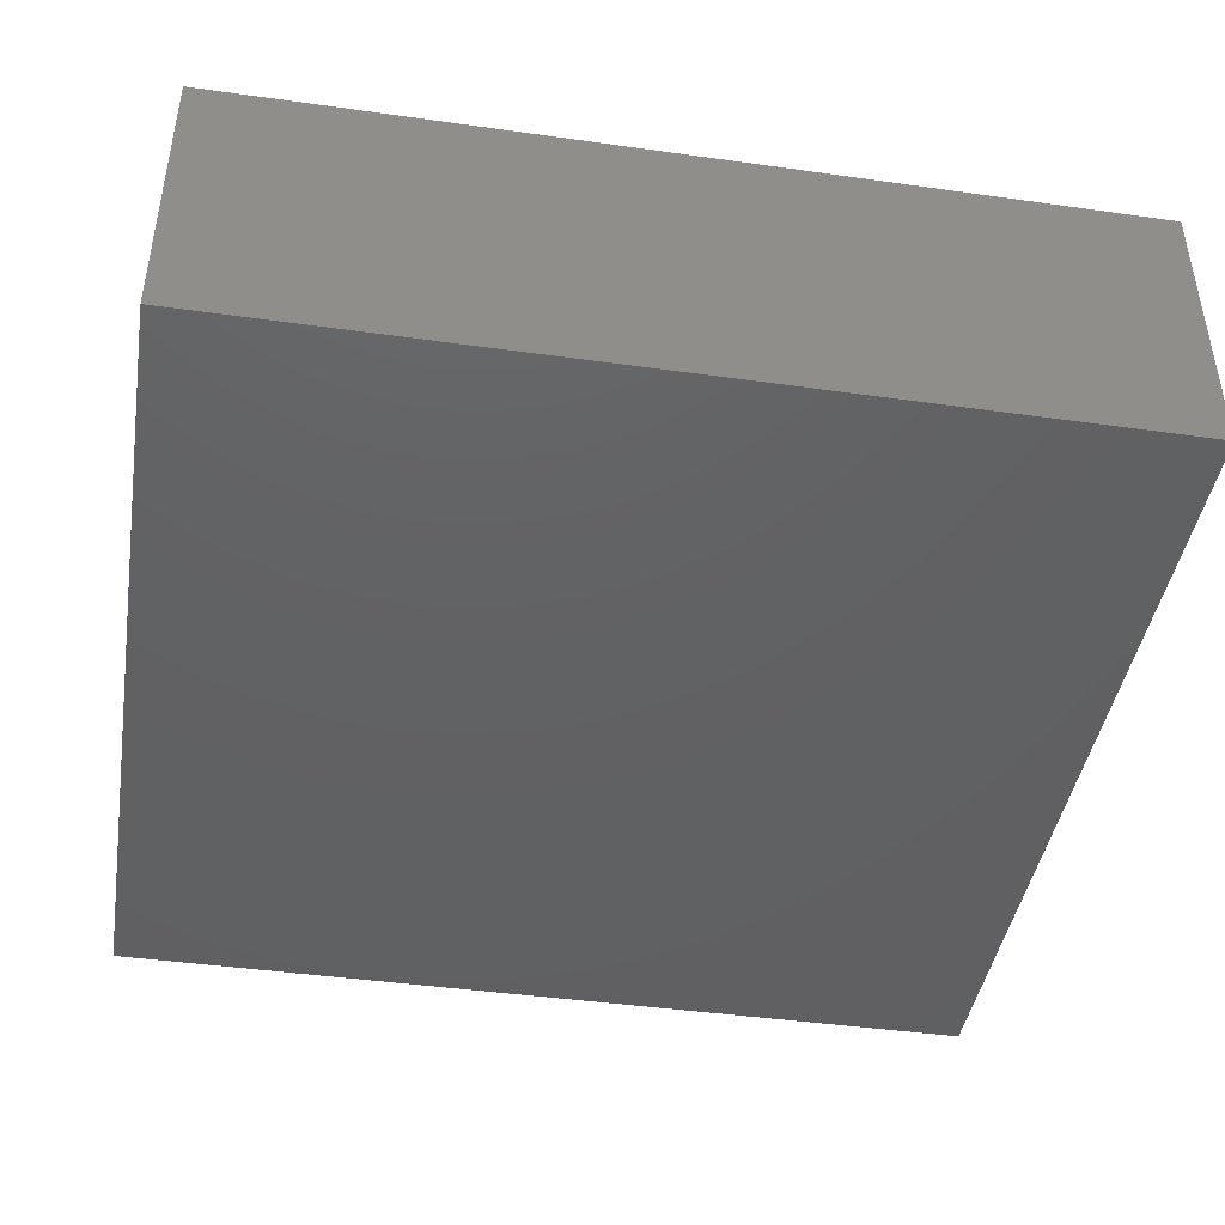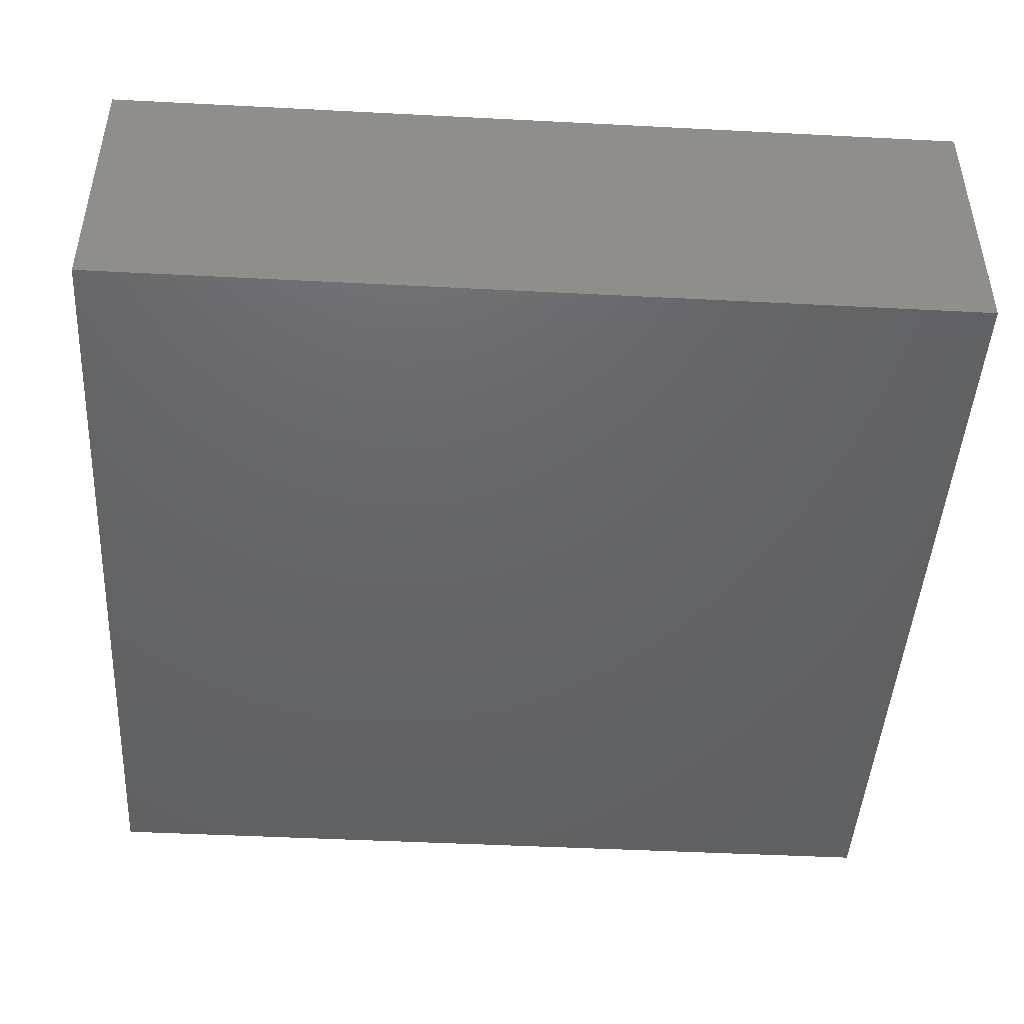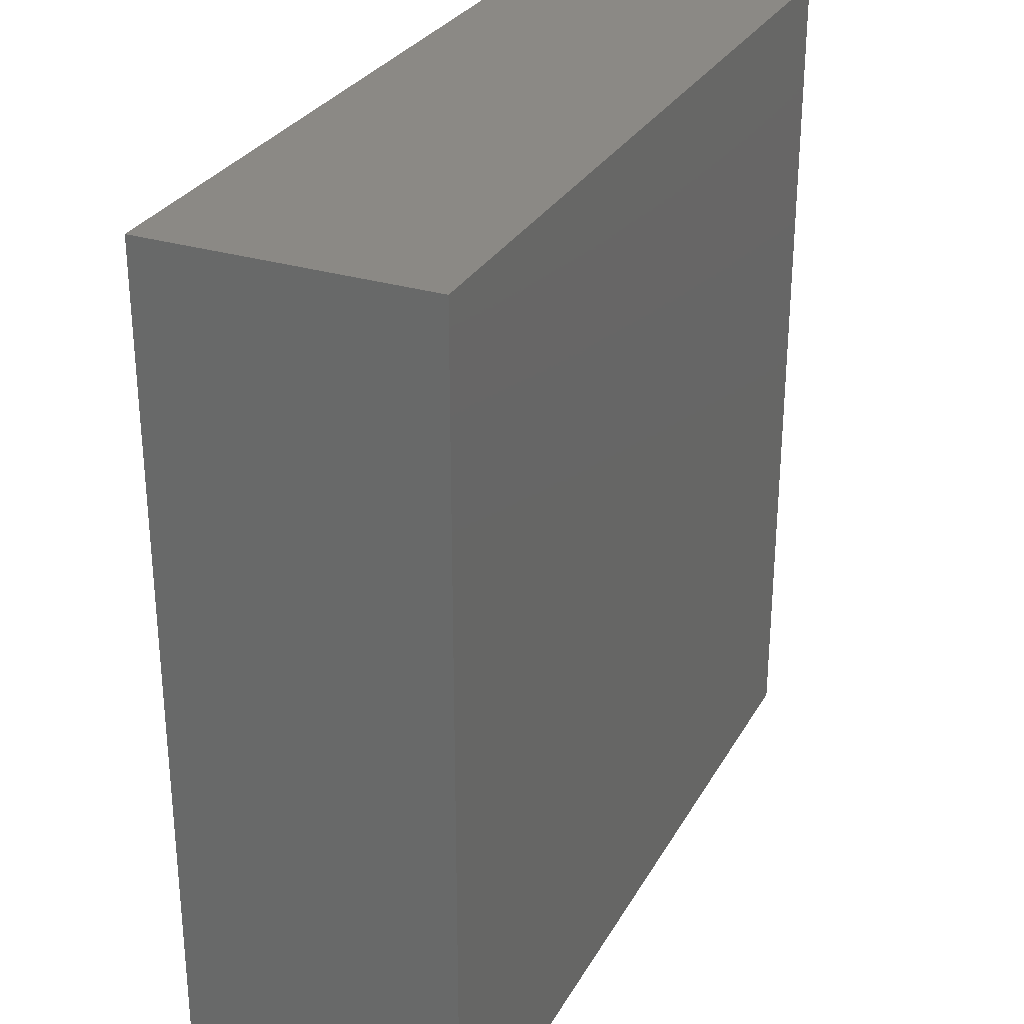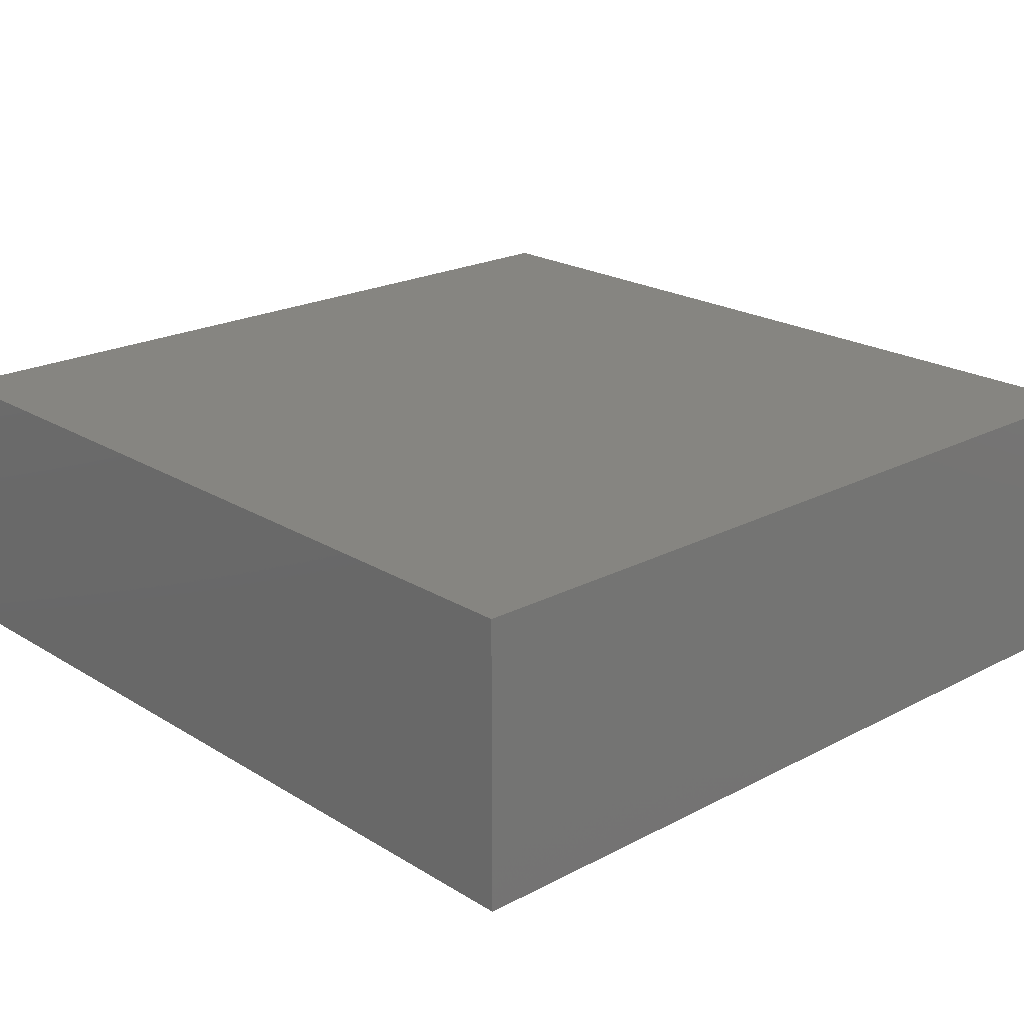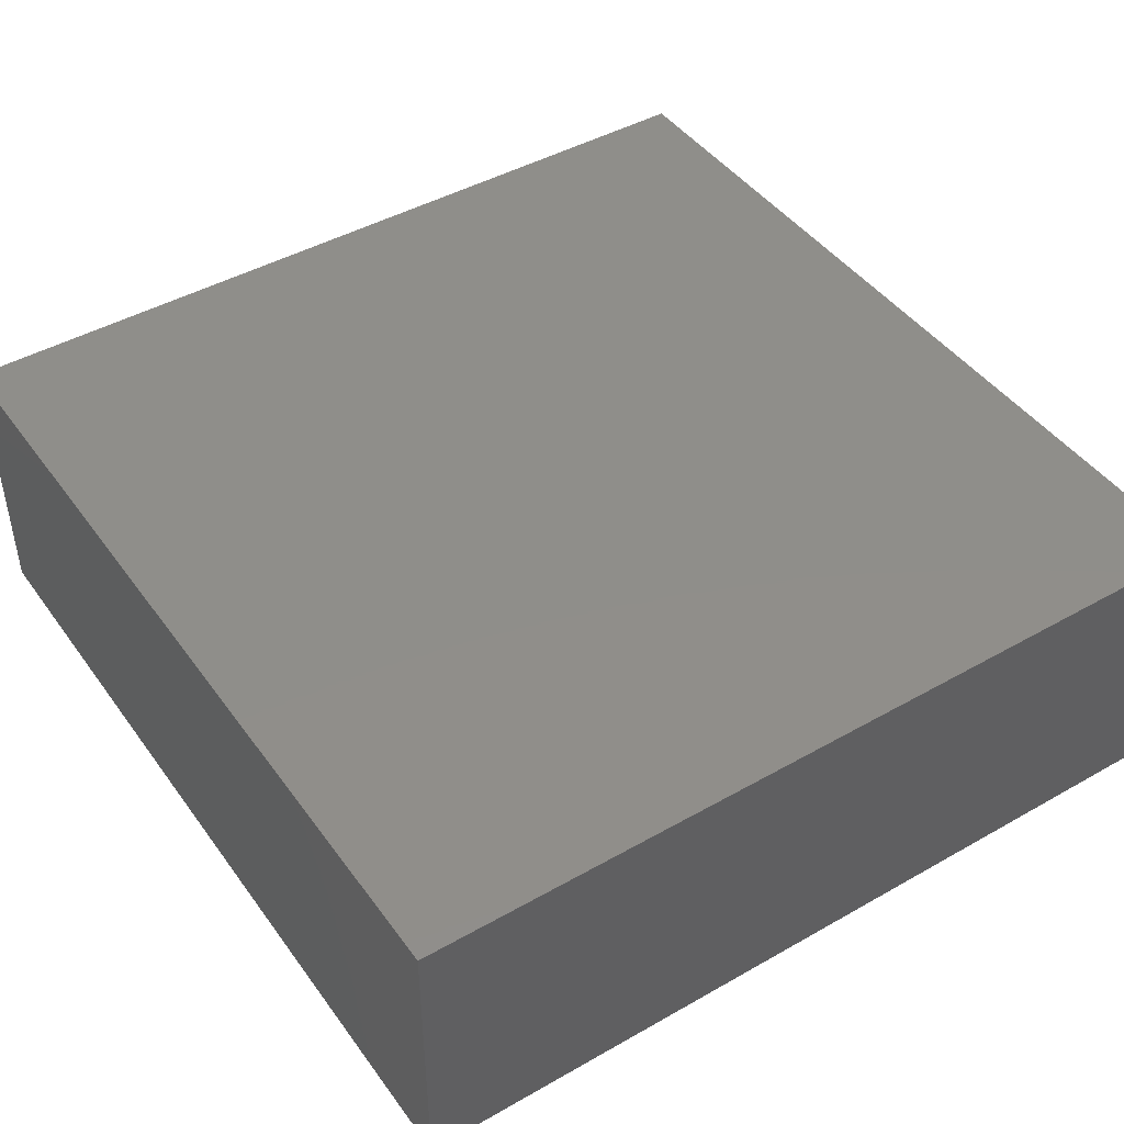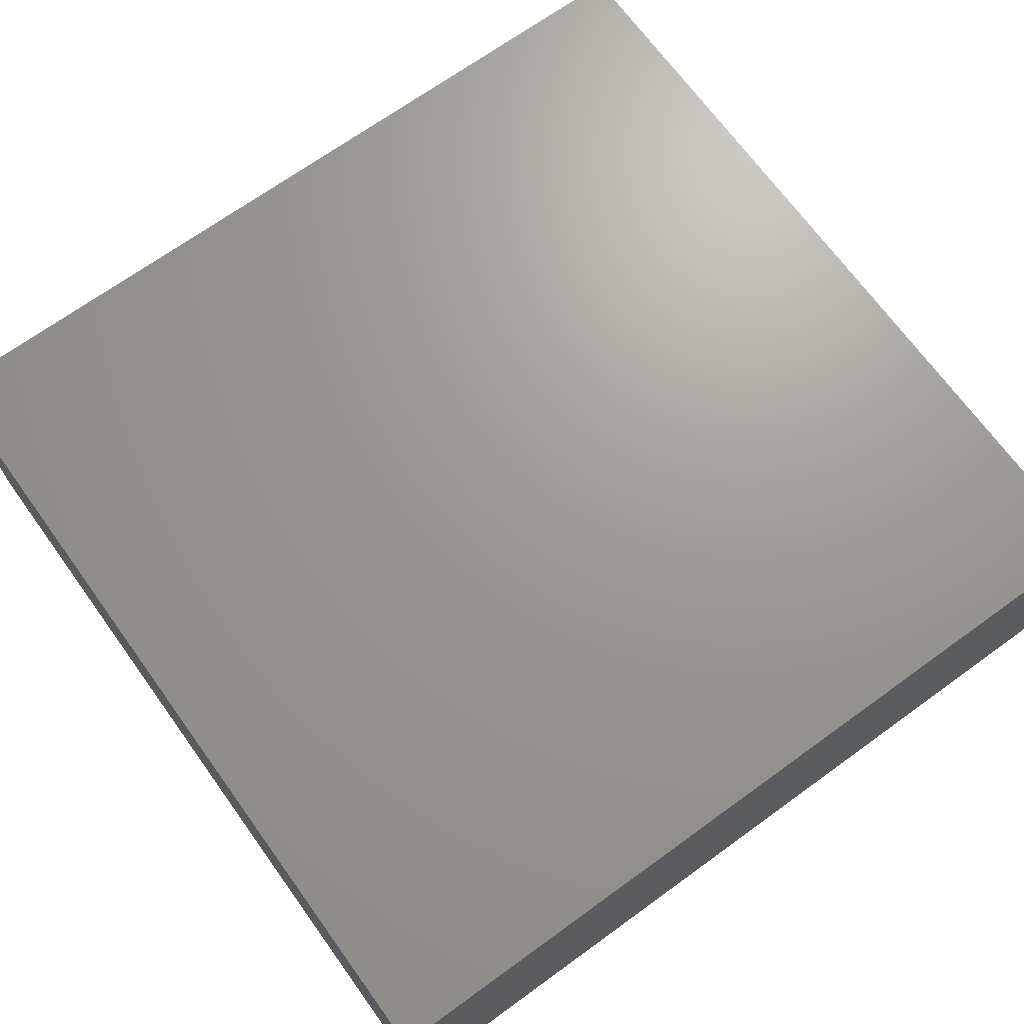
<metadata>
{"format":"stl","ext":"stl","renderer":"f3d","projection":"perspective","resolution":1024,"background":"white","views":[{"elev":-43.4,"azim":80.6,"up":"+Y"},{"elev":-45.8,"azim":-93.4,"up":"+Y"},{"elev":29.2,"azim":114.4,"up":"+Z"},{"elev":21.3,"azim":137.2,"up":"+Y"},{"elev":44.6,"azim":146.5,"up":"+Y"},{"elev":69.5,"azim":-125.9,"up":"+Y"}]}
</metadata>
<code>
# stl→obj: 8 verts, 12 faces
v 0.98 0 0
v 0 0 1
v 0 0 0
v 0.98 0 1
v 0.98 0.325 0
v 0.98 0.325 1
v 0 0.325 0
v 0 0.325 1
f 1 2 3
f 1 4 2
f 5 4 1
f 5 6 4
f 5 7 8
f 5 8 6
f 7 3 2
f 7 2 8
f 5 1 3
f 5 3 7
f 6 2 4
f 6 8 2

</code>
